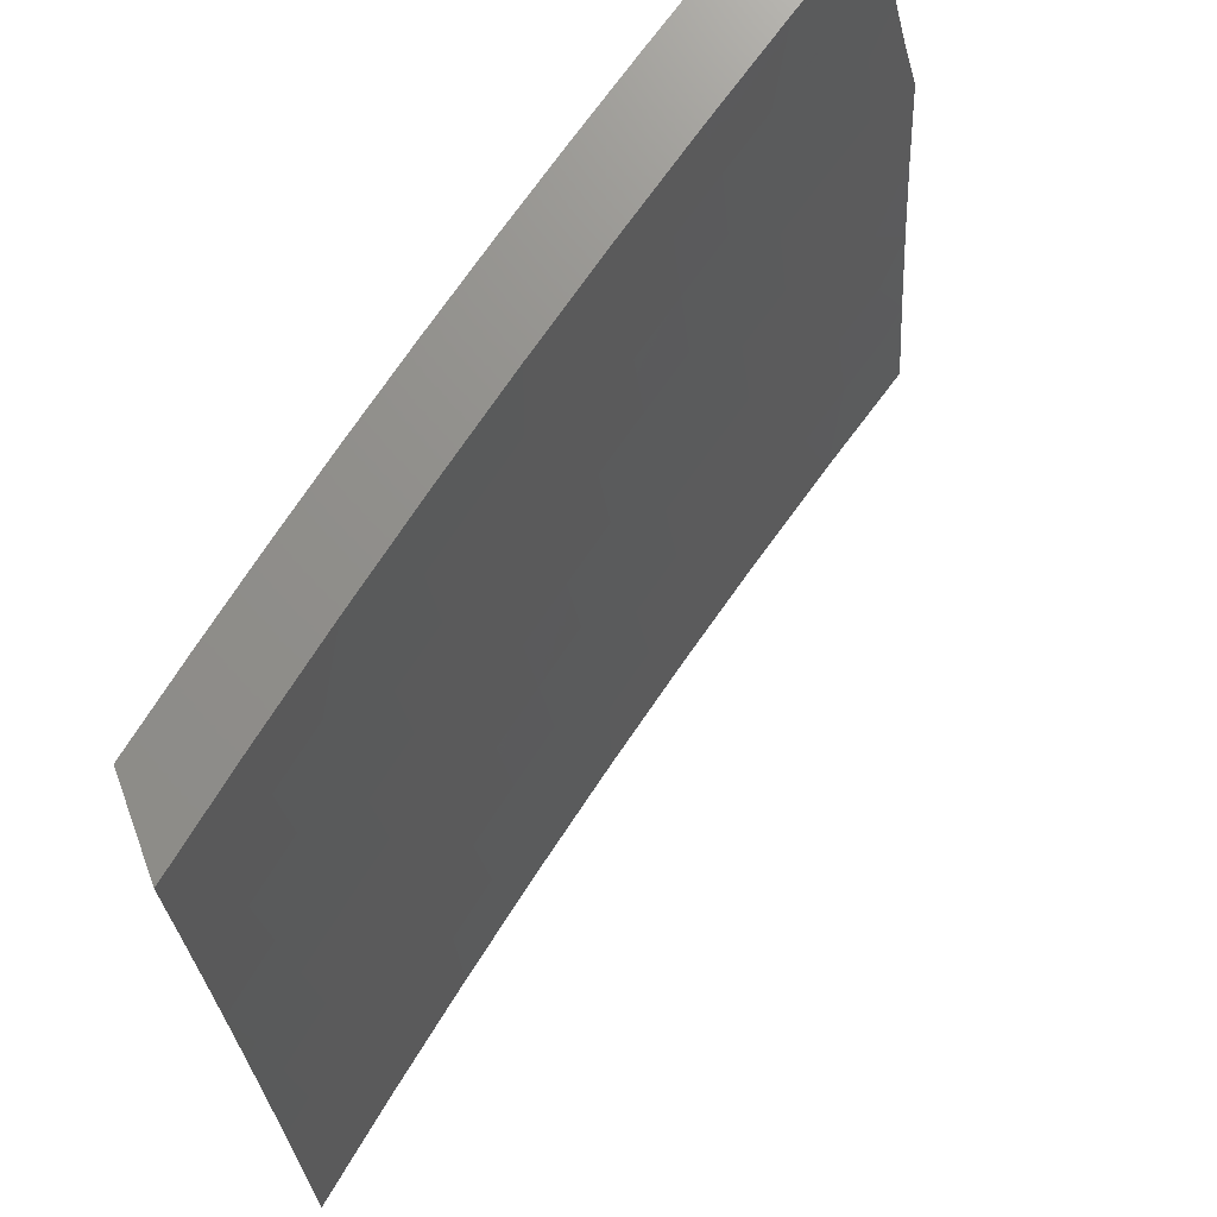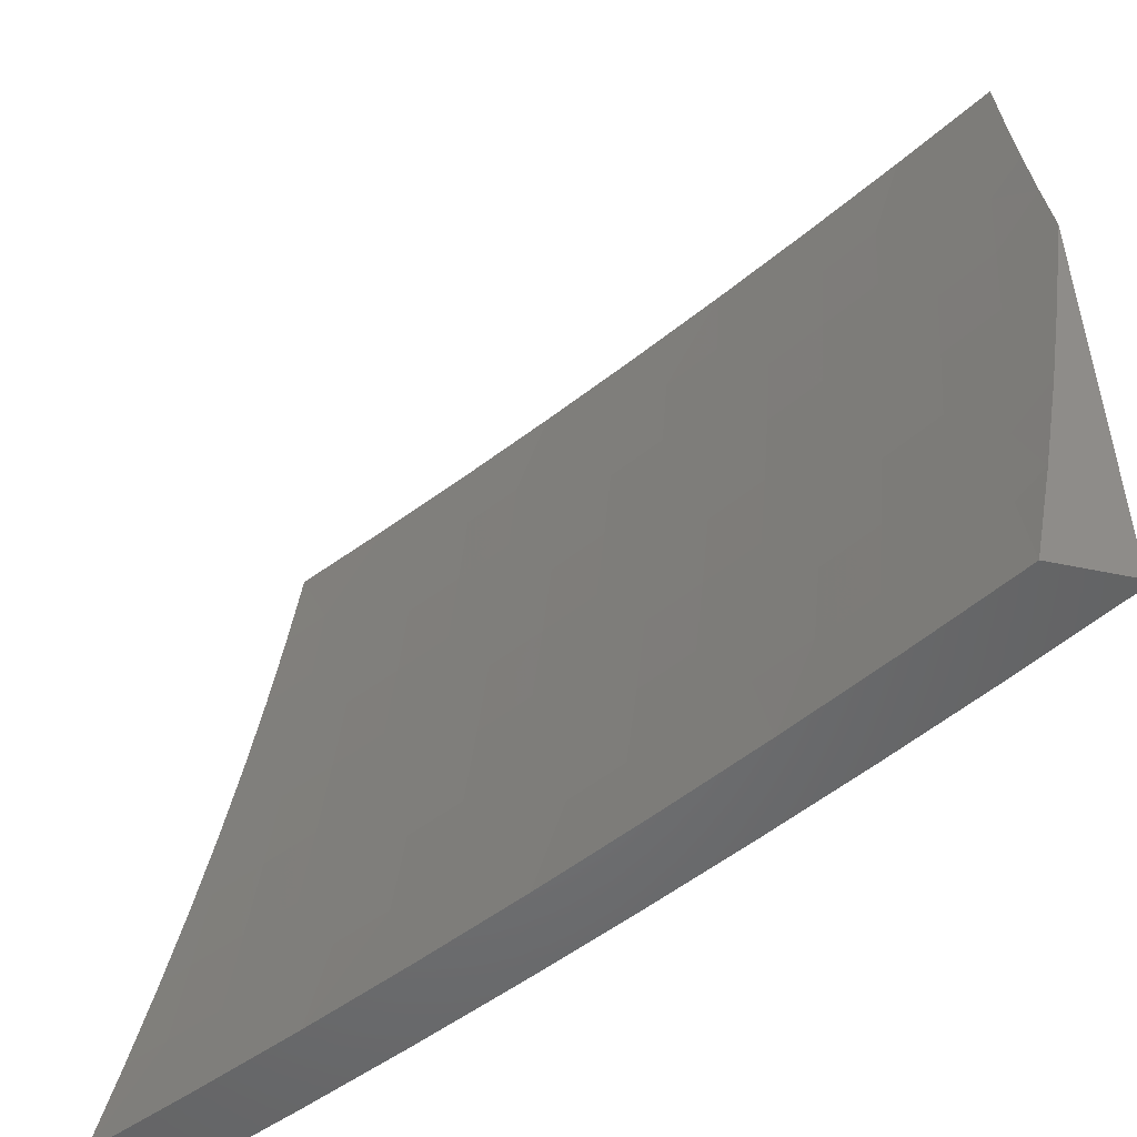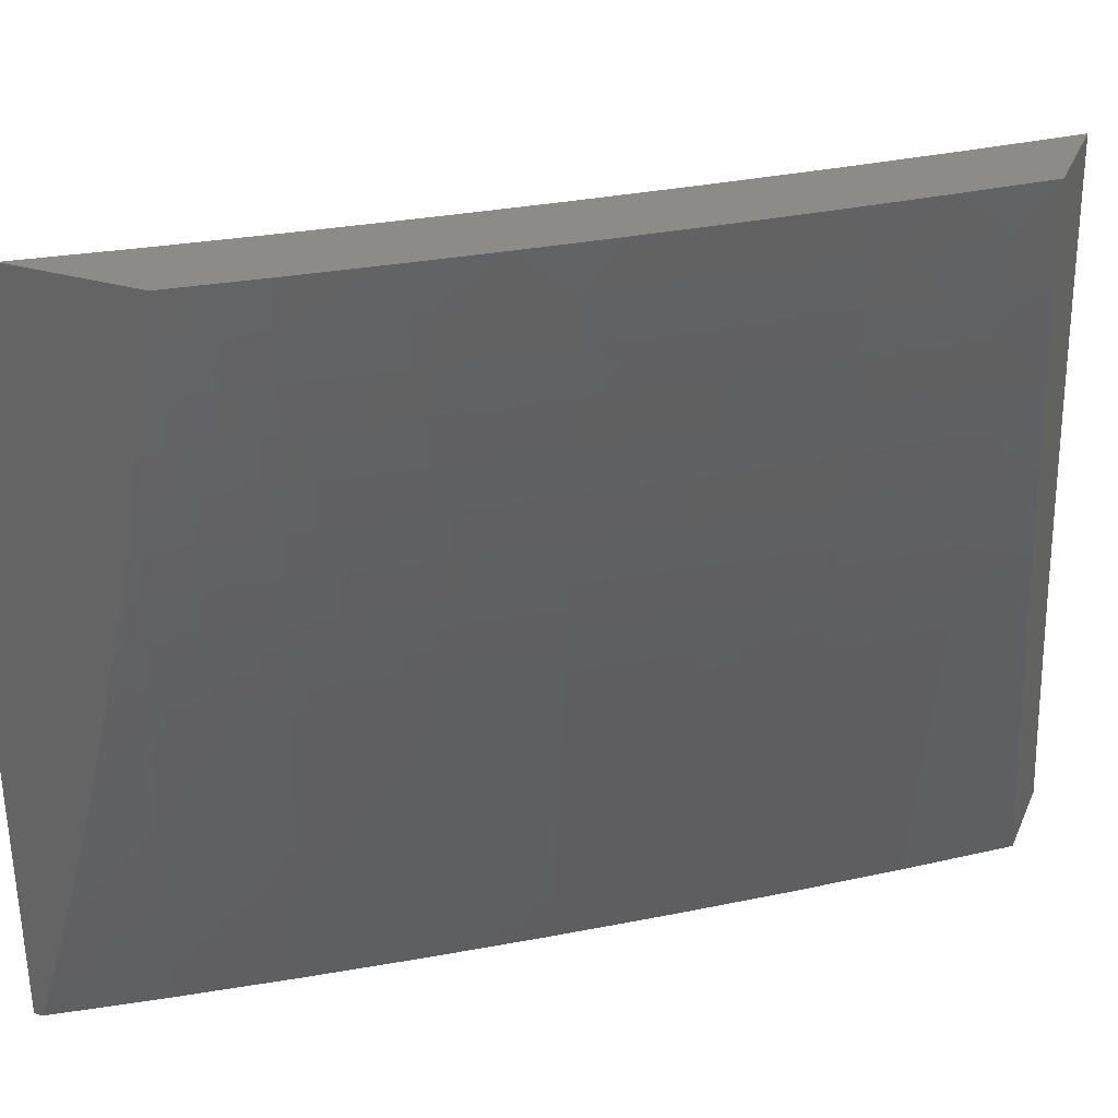
<metadata>
{"format":"stl","ext":"stl","renderer":"f3d","projection":"perspective","resolution":1024,"background":"white","views":[{"elev":72.4,"azim":-20.0,"up":"+Z"},{"elev":-50.8,"azim":77.1,"up":"+Z"},{"elev":33.5,"azim":-159.1,"up":"+Z"}]}
</metadata>
<code>
# stl→obj: 340 verts, 676 faces
v -7 8.198 -1.876
v -7 8.172 -2
v -6.95 8.239 -1.874
v -6.88 8.269 -2
v -6.887 8.289 -1.874
v -6.823 8.34 -1.874
v -6.836 8.354 -1.748
v -6.771 8.404 -1.748
v -6.783 8.418 -1.623
v -6.718 8.468 -1.623
v -6.728 8.481 -1.498
v -6.663 8.53 -1.498
v -6.672 8.541 -1.373
v -6.607 8.59 -1.373
v -6.615 8.601 -1.248
v -6.549 8.649 -1.248
v -6.557 8.659 -1.124
v -6.49 8.706 -1.124
v -6.547 8.679 -1
v -6.431 8.762 -1
v -6.424 8.754 -1.124
v -6.357 8.8 -1.124
v -6.416 8.744 -1.248
v -6.349 8.79 -1.248
v -6.408 8.733 -1.373
v -6.341 8.779 -1.373
v -6.399 8.72 -1.498
v -6.332 8.767 -1.498
v -6.389 8.707 -1.623
v -6.323 8.753 -1.623
v -6.379 8.693 -1.748
v -6.312 8.739 -1.748
v -6.367 8.677 -1.874
v -6.301 8.723 -1.874
v -6.385 8.64 -2
v -6.258 8.728 -2
v -6.758 8.364 -2
v -6.759 8.389 -1.874
v -6.707 8.454 -1.748
v -6.653 8.517 -1.623
v -6.598 8.578 -1.498
v -6.541 8.638 -1.373
v -6.483 8.697 -1.248
v -6.695 8.438 -1.874
v -6.635 8.458 -2
v -6.63 8.487 -1.874
v -6.565 8.535 -1.874
v -6.577 8.551 -1.748
v -6.511 8.599 -1.748
v -6.522 8.613 -1.623
v -6.456 8.66 -1.623
v -6.466 8.673 -1.498
v -6.51 8.55 -2
v -6.499 8.583 -1.874
v -6.445 8.646 -1.748
v -6.434 8.63 -1.874
v -6.234 8.769 -1.874
v -6.129 8.815 -2
v -6.167 8.814 -1.874
v -6.1 8.859 -1.874
v -6.111 8.875 -1.748
v -6.043 8.919 -1.748
v -6.053 8.934 -1.623
v -6 8.954 -1.706
v -6 8.978 -1.559
v -6 8.899 -2
v -6.032 8.903 -1.874
v -6 8.928 -1.853
v -6.062 8.947 -1.498
v -6 9 -1.411
v -6.071 8.96 -1.373
v -6.022 9 -1.309
v -6.079 8.971 -1.248
v -6.042 9 -1.206
v -6.085 8.981 -1.124
v -6.06 9 -1.103
v -6.077 9 -1
v -6.154 8.937 -1.124
v -6.196 8.922 -1
v -6.222 8.892 -1.124
v -6.314 8.843 -1
v -6.289 8.846 -1.124
v -6.623 8.611 -1.124
v -6.662 8.595 -1
v -6.688 8.562 -1.124
v -6.776 8.51 -1
v -6.754 8.513 -1.124
v -6.819 8.463 -1.124
v -6.811 8.454 -1.248
v -6.876 8.403 -1.248
v -6.867 8.393 -1.373
v -6.931 8.342 -1.373
v -6.921 8.331 -1.498
v -6.985 8.28 -1.498
v -6.974 8.267 -1.623
v -7 8.267 -1.502
v -7 8.246 -1.627
v -6.888 8.423 -1
v -6.883 8.413 -1.124
v -6.94 8.353 -1.248
v -7 8.304 -1.252
v -6.995 8.291 -1.373
v -7 8.286 -1.377
v -6.948 8.362 -1.124
v -7 8.335 -1
v -7 8.32 -1.126
v -6.963 8.253 -1.748
v -7 8.223 -1.752
v -6.899 8.304 -1.748
v -6.911 8.318 -1.623
v -6.847 8.368 -1.623
v -6.857 8.381 -1.498
v -6.802 8.443 -1.373
v -6.746 8.503 -1.248
v -6.793 8.431 -1.498
v -6.738 8.492 -1.373
v -6.681 8.552 -1.248
v -6.642 8.502 -1.748
v -6.588 8.565 -1.623
v -6.532 8.626 -1.498
v -6.475 8.686 -1.373
v -6.245 8.785 -1.748
v -6.178 8.83 -1.748
v -6.256 8.799 -1.623
v -6.189 8.845 -1.623
v -6.121 8.889 -1.623
v -6.265 8.813 -1.498
v -6.198 8.858 -1.498
v -6.13 8.903 -1.498
v -6.274 8.825 -1.373
v -6.207 8.87 -1.373
v -6.139 8.915 -1.373
v -6.282 8.836 -1.248
v -6.215 8.882 -1.248
v -6.147 8.927 -1.248
v -6.031 9 -1.939
v -6.012 9 -2
v -6.143 8.922 -1.969
v -6.14 8.917 -2
v -6.269 8.837 -1.969
v -6.266 8.833 -2
v -6.395 8.751 -1.969
v -6.392 8.746 -2
v -6.519 8.663 -1.969
v -6.516 8.658 -2
v -6.642 8.573 -1.969
v -6.639 8.569 -2
v -6.764 8.481 -1.969
v -6.76 8.477 -2
v -6.884 8.388 -1.969
v -6.881 8.384 -2
v -7 8.289 -2
v -7 8.315 -1.876
v -6.887 8.392 -1.937
v -6.767 8.485 -1.937
v -6.645 8.577 -1.937
v -6.522 8.667 -1.937
v -6.398 8.755 -1.937
v -6.272 8.841 -1.937
v -6.146 8.926 -1.937
v -6.148 8.93 -1.906
v -6.049 9 -1.877
v -6.151 8.934 -1.874
v -6.154 8.938 -1.843
v -6.281 8.853 -1.843
v -6.284 8.857 -1.811
v -6.409 8.771 -1.811
v -6.412 8.775 -1.78
v -6.537 8.686 -1.78
v -6.54 8.69 -1.748
v -6.663 8.6 -1.748
v -6.666 8.604 -1.717
v -6.788 8.512 -1.717
v -6.791 8.515 -1.686
v -6.912 8.422 -1.686
v -6.915 8.425 -1.654
v -7 8.362 -1.627
v -6.917 8.429 -1.623
v -6.92 8.432 -1.592
v -6.796 8.522 -1.623
v -6.799 8.526 -1.592
v -6.674 8.614 -1.623
v -6.676 8.618 -1.592
v -6.55 8.704 -1.623
v -6.553 8.708 -1.592
v -6.425 8.793 -1.623
v -6.428 8.796 -1.592
v -6.3 8.879 -1.623
v -6.302 8.883 -1.592
v -6.172 8.965 -1.623
v -6.174 8.968 -1.592
v -6.116 9 -1.629
v -6.132 9 -1.567
v -6.177 8.971 -1.56
v -6.179 8.975 -1.529
v -6.307 8.889 -1.529
v -6.309 8.893 -1.498
v -6.435 8.806 -1.498
v -6.437 8.809 -1.466
v -6.562 8.721 -1.466
v -6.564 8.724 -1.435
v -6.688 8.633 -1.435
v -6.693 8.639 -1.373
v -6.816 8.547 -1.373
v -6.82 8.552 -1.31
v -6.941 8.458 -1.31
v -6.946 8.463 -1.248
v -7 8.42 -1.252
v -6.95 8.468 -1.186
v -7 8.436 -1.126
v -6.953 8.473 -1.124
v -6.957 8.477 -1.062
v -6.832 8.567 -1.124
v -6.835 8.572 -1.062
v -6.708 8.66 -1.124
v -6.712 8.664 -1.062
v -6.584 8.75 -1.124
v -6.587 8.755 -1.062
v -6.459 8.839 -1.124
v -6.462 8.844 -1.062
v -6.333 8.926 -1.124
v -6.336 8.93 -1.062
v -6.232 9 -1.063
v -6.242 9 -1
v -6.339 8.935 -1
v -6.436 8.869 -1
v -6.532 8.801 -1
v -6.627 8.733 -1
v -6.721 8.664 -1
v -6.815 8.594 -1
v -6.908 8.523 -1
v -7 8.45 -1
v -7 8.34 -1.752
v -6.9 8.408 -1.811
v -6.897 8.404 -1.843
v -6.894 8.4 -1.874
v -6.773 8.493 -1.874
v -6.77 8.489 -1.906
v -6.648 8.581 -1.906
v -6.909 8.418 -1.717
v -6.906 8.415 -1.748
v -6.785 8.508 -1.748
v -6.782 8.505 -1.78
v -6.66 8.596 -1.78
v -6.657 8.593 -1.811
v -6.534 8.683 -1.811
v -6.531 8.679 -1.843
v -6.407 8.767 -1.843
v -6.404 8.763 -1.874
v -6.278 8.849 -1.874
v -6.275 8.845 -1.906
v -6.923 8.435 -1.56
v -7 8.383 -1.502
v -6.925 8.438 -1.529
v -6.928 8.441 -1.498
v -6.804 8.532 -1.529
v -6.806 8.535 -1.498
v -6.681 8.624 -1.529
v -6.684 8.627 -1.498
v -6.557 8.714 -1.529
v -6.56 8.718 -1.498
v -6.432 8.803 -1.529
v -7 8.403 -1.377
v -6.932 8.447 -1.435
v -6.93 8.444 -1.466
v -6.937 8.453 -1.373
v -6.811 8.541 -1.435
v -6.809 8.538 -1.466
v -6.686 8.63 -1.466
v -6.222 9 -1.127
v -6.329 8.921 -1.186
v -6.455 8.835 -1.186
v -6.581 8.746 -1.186
v -6.705 8.655 -1.186
v -6.828 8.563 -1.186
v -6.211 9 -1.19
v -6.326 8.916 -1.248
v -6.451 8.829 -1.248
v -6.577 8.741 -1.248
v -6.701 8.65 -1.248
v -6.824 8.558 -1.248
v -6.199 9 -1.253
v -6.322 8.911 -1.31
v -6.448 8.824 -1.31
v -6.573 8.735 -1.31
v -6.697 8.645 -1.31
v -6.194 8.996 -1.31
v -6.187 9 -1.316
v -6.19 8.99 -1.373
v -6.174 9 -1.379
v -6.186 8.984 -1.435
v -6.16 9 -1.442
v -6.183 8.981 -1.466
v -6.146 9 -1.504
v -6.181 8.978 -1.498
v -6.17 8.961 -1.654
v -6.1 9 -1.691
v -6.167 8.957 -1.686
v -6.165 8.954 -1.717
v -6.295 8.872 -1.686
v -6.292 8.869 -1.717
v -6.42 8.786 -1.686
v -6.418 8.782 -1.717
v -6.545 8.697 -1.686
v -6.542 8.694 -1.717
v -6.668 8.607 -1.686
v -6.084 9 -1.753
v -6.162 8.95 -1.748
v -6.289 8.865 -1.748
v -6.415 8.779 -1.748
v -6.159 8.946 -1.78
v -6.067 9 -1.815
v -6.157 8.942 -1.811
v -6.287 8.861 -1.78
v -6.297 8.876 -1.654
v -6.423 8.789 -1.654
v -6.548 8.701 -1.654
v -6.671 8.611 -1.654
v -6.793 8.519 -1.654
v -6.304 8.886 -1.56
v -6.43 8.8 -1.56
v -6.555 8.711 -1.56
v -6.679 8.621 -1.56
v -6.801 8.529 -1.56
v -6.311 8.896 -1.466
v -6.314 8.899 -1.435
v -6.439 8.812 -1.435
v -6.318 8.905 -1.373
v -6.444 8.818 -1.373
v -6.569 8.73 -1.373
v -6.401 8.759 -1.906
v -6.525 8.671 -1.906
v -6.528 8.675 -1.874
v -6.654 8.589 -1.843
v -6.779 8.501 -1.811
v -6.903 8.411 -1.78
v -6.651 8.585 -1.874
v -6.776 8.497 -1.843
v -6.891 8.396 -1.906
v -6 9 -2
f 1 2 3
f 3 2 4
f 3 4 5
f 5 4 6
f 5 6 7
f 7 6 8
f 7 8 9
f 9 8 10
f 9 10 11
f 11 10 12
f 11 12 13
f 13 12 14
f 13 14 15
f 15 14 16
f 15 16 17
f 17 16 18
f 17 18 19
f 19 18 20
f 20 18 21
f 20 21 22
f 22 21 23
f 22 23 24
f 24 23 25
f 24 25 26
f 26 25 27
f 26 27 28
f 28 27 29
f 28 29 30
f 30 29 31
f 30 31 32
f 32 31 33
f 32 33 34
f 34 33 35
f 34 35 36
f 4 37 6
f 6 37 38
f 6 38 8
f 8 38 39
f 8 39 10
f 10 39 40
f 10 40 12
f 12 40 41
f 12 41 14
f 14 41 42
f 14 42 16
f 16 42 43
f 16 43 18
f 18 43 21
f 38 37 44
f 44 37 45
f 44 45 46
f 46 45 47
f 46 47 48
f 48 47 49
f 48 49 50
f 50 49 51
f 50 51 52
f 52 51 27
f 52 27 25
f 45 53 47
f 47 53 54
f 47 54 49
f 49 54 55
f 49 55 51
f 51 55 29
f 51 29 27
f 54 53 56
f 56 53 35
f 56 35 33
f 34 36 57
f 57 36 58
f 57 58 59
f 59 58 60
f 59 60 61
f 61 60 62
f 61 62 63
f 63 62 64
f 63 64 65
f 58 66 60
f 60 66 67
f 60 67 62
f 62 67 68
f 62 68 64
f 66 68 67
f 63 65 69
f 69 65 70
f 69 70 71
f 71 70 72
f 71 72 73
f 73 72 74
f 73 74 75
f 75 74 76
f 75 76 77
f 75 77 78
f 78 77 79
f 78 79 80
f 80 79 81
f 80 81 82
f 82 81 22
f 82 22 24
f 81 20 22
f 17 19 83
f 83 19 84
f 83 84 85
f 85 84 86
f 85 86 87
f 87 86 88
f 87 88 89
f 89 88 90
f 89 90 91
f 91 90 92
f 91 92 93
f 93 92 94
f 93 94 95
f 95 94 96
f 95 96 97
f 86 98 88
f 88 98 99
f 88 99 90
f 90 99 100
f 90 100 92
f 92 100 101
f 92 101 102
f 102 101 103
f 102 103 94
f 94 103 96
f 99 98 104
f 104 98 105
f 104 105 106
f 104 106 100
f 100 106 101
f 95 97 107
f 107 97 108
f 107 108 3
f 3 108 1
f 107 3 109
f 109 3 5
f 109 5 7
f 95 107 110
f 110 107 109
f 110 109 111
f 111 109 7
f 111 7 9
f 92 102 94
f 95 110 93
f 93 110 112
f 93 112 91
f 91 112 113
f 91 113 89
f 89 113 114
f 89 114 87
f 87 114 85
f 112 110 111
f 99 104 100
f 112 111 115
f 115 111 9
f 115 9 11
f 112 115 113
f 113 115 116
f 113 116 114
f 114 116 117
f 114 117 85
f 85 117 83
f 116 115 11
f 46 118 44
f 44 118 39
f 44 39 38
f 39 118 40
f 40 118 119
f 40 119 41
f 41 119 120
f 41 120 42
f 42 120 121
f 42 121 43
f 43 121 23
f 43 23 21
f 119 118 48
f 48 118 46
f 116 11 13
f 116 13 117
f 117 13 15
f 117 15 83
f 83 15 17
f 119 48 50
f 119 50 120
f 120 50 52
f 120 52 121
f 121 52 25
f 121 25 23
f 33 31 56
f 56 31 55
f 56 55 54
f 31 29 55
f 32 34 122
f 122 34 57
f 122 57 123
f 123 57 59
f 123 59 61
f 30 32 124
f 124 32 122
f 124 122 125
f 125 122 123
f 125 123 126
f 126 123 61
f 126 61 63
f 28 30 127
f 127 30 124
f 127 124 128
f 128 124 125
f 128 125 129
f 129 125 126
f 129 126 69
f 69 126 63
f 26 28 130
f 130 28 127
f 130 127 131
f 131 127 128
f 131 128 132
f 132 128 129
f 132 129 71
f 71 129 69
f 24 26 133
f 133 26 130
f 133 130 134
f 134 130 131
f 134 131 135
f 135 131 132
f 135 132 73
f 73 132 71
f 80 82 133
f 133 82 24
f 80 133 134
f 80 134 78
f 78 134 135
f 78 135 75
f 75 135 73
f 136 137 138
f 138 137 139
f 138 139 140
f 140 139 141
f 140 141 142
f 142 141 143
f 142 143 144
f 144 143 145
f 144 145 146
f 146 145 147
f 146 147 148
f 148 147 149
f 148 149 150
f 150 149 151
f 150 151 152
f 152 153 150
f 150 153 154
f 150 154 148
f 148 154 155
f 148 155 146
f 146 155 156
f 146 156 144
f 144 156 157
f 144 157 142
f 142 157 158
f 142 158 140
f 140 158 159
f 140 159 138
f 138 159 160
f 138 160 136
f 136 160 161
f 136 161 162
f 162 161 163
f 162 163 164
f 164 163 165
f 164 165 166
f 166 165 167
f 166 167 168
f 168 167 169
f 168 169 170
f 170 169 171
f 170 171 172
f 172 171 173
f 172 173 174
f 174 173 175
f 174 175 176
f 176 175 177
f 176 177 178
f 178 177 179
f 178 179 180
f 180 179 181
f 180 181 182
f 182 181 183
f 182 183 184
f 184 183 185
f 184 185 186
f 186 185 187
f 186 187 188
f 188 187 189
f 188 189 190
f 190 189 191
f 190 191 192
f 192 191 193
f 193 191 194
f 193 194 195
f 195 194 196
f 195 196 197
f 197 196 198
f 197 198 199
f 199 198 200
f 199 200 201
f 201 200 202
f 201 202 203
f 203 202 204
f 203 204 205
f 205 204 206
f 205 206 207
f 207 206 208
f 207 208 209
f 209 208 210
f 209 210 211
f 211 210 212
f 211 212 213
f 213 212 214
f 213 214 215
f 215 214 216
f 215 216 217
f 217 216 218
f 217 218 219
f 219 218 220
f 219 220 221
f 221 220 222
f 221 222 223
f 223 222 224
f 224 222 225
f 225 222 226
f 226 222 220
f 226 220 227
f 227 220 218
f 227 218 228
f 228 218 216
f 228 216 229
f 229 216 230
f 230 216 214
f 230 214 231
f 231 214 212
f 231 212 232
f 232 212 210
f 233 234 153
f 153 234 235
f 153 235 236
f 236 235 237
f 236 237 238
f 238 237 239
f 238 239 156
f 156 239 157
f 177 175 233
f 233 175 240
f 233 240 241
f 241 240 242
f 241 242 243
f 243 242 244
f 243 244 245
f 245 244 246
f 245 246 247
f 247 246 248
f 247 248 249
f 249 248 250
f 249 250 251
f 251 250 161
f 251 161 160
f 179 177 252
f 252 177 253
f 252 253 254
f 254 253 255
f 254 255 256
f 256 255 257
f 256 257 258
f 258 257 259
f 258 259 260
f 260 259 261
f 260 261 262
f 262 261 198
f 262 198 196
f 263 264 253
f 253 264 265
f 253 265 255
f 255 265 257
f 208 206 263
f 263 206 266
f 263 266 264
f 264 266 267
f 264 267 268
f 268 267 269
f 268 269 259
f 259 269 261
f 223 270 221
f 221 270 271
f 221 271 219
f 219 271 272
f 219 272 217
f 217 272 273
f 217 273 215
f 215 273 274
f 215 274 213
f 213 274 275
f 213 275 211
f 211 275 209
f 270 276 271
f 271 276 277
f 271 277 272
f 272 277 278
f 272 278 273
f 273 278 279
f 273 279 274
f 274 279 280
f 274 280 275
f 275 280 281
f 275 281 209
f 209 281 207
f 276 282 277
f 277 282 283
f 277 283 278
f 278 283 284
f 278 284 279
f 279 284 285
f 279 285 280
f 280 285 286
f 280 286 281
f 281 286 205
f 281 205 207
f 283 282 287
f 287 282 288
f 287 288 289
f 289 288 290
f 289 290 291
f 291 290 292
f 291 292 293
f 293 292 294
f 293 294 295
f 295 294 195
f 295 195 197
f 294 193 195
f 190 192 296
f 296 192 297
f 296 297 298
f 298 297 299
f 298 299 300
f 300 299 301
f 300 301 302
f 302 301 303
f 302 303 304
f 304 303 305
f 304 305 306
f 306 305 172
f 306 172 174
f 297 307 299
f 299 307 308
f 299 308 301
f 301 308 309
f 301 309 303
f 303 309 310
f 303 310 305
f 305 310 170
f 305 170 172
f 308 307 311
f 311 307 312
f 311 312 313
f 313 312 164
f 313 164 166
f 312 162 164
f 251 160 159
f 165 163 250
f 250 163 161
f 309 308 311
f 311 313 314
f 314 313 166
f 314 166 168
f 188 190 296
f 296 298 315
f 315 298 300
f 315 300 316
f 316 300 302
f 316 302 317
f 317 302 304
f 317 304 318
f 318 304 306
f 318 306 319
f 319 306 174
f 319 174 176
f 194 191 320
f 320 191 189
f 320 189 321
f 321 189 187
f 321 187 322
f 322 187 185
f 322 185 323
f 323 185 183
f 323 183 324
f 324 183 181
f 324 181 252
f 252 181 179
f 293 295 325
f 325 295 197
f 325 197 199
f 291 293 326
f 326 293 325
f 326 325 327
f 327 325 199
f 327 199 201
f 283 287 289
f 289 291 328
f 328 291 326
f 328 326 329
f 329 326 327
f 329 327 330
f 330 327 201
f 330 201 203
f 251 159 331
f 331 159 158
f 331 158 332
f 332 158 157
f 332 157 239
f 167 165 248
f 248 165 250
f 310 309 314
f 314 309 311
f 310 314 168
f 186 188 315
f 315 188 296
f 186 315 316
f 262 196 320
f 320 196 194
f 262 320 321
f 284 283 328
f 328 283 289
f 284 328 329
f 251 331 249
f 249 331 333
f 249 333 247
f 247 333 334
f 247 334 245
f 245 334 335
f 245 335 243
f 243 335 336
f 243 336 241
f 241 336 233
f 333 331 332
f 169 167 246
f 246 167 248
f 170 310 168
f 184 186 316
f 184 316 317
f 260 262 321
f 260 321 322
f 200 198 261
f 285 284 329
f 285 329 330
f 333 332 337
f 337 332 239
f 337 239 237
f 171 169 244
f 244 169 246
f 182 184 317
f 182 317 318
f 258 260 322
f 258 322 323
f 202 200 269
f 269 200 261
f 286 285 330
f 286 330 203
f 238 156 155
f 333 337 334
f 334 337 338
f 334 338 335
f 335 338 234
f 335 234 336
f 336 234 233
f 338 337 237
f 173 171 242
f 242 171 244
f 180 182 318
f 180 318 319
f 256 258 323
f 256 323 324
f 268 259 257
f 204 202 267
f 267 202 269
f 205 286 203
f 238 155 339
f 339 155 154
f 339 154 153
f 234 338 235
f 235 338 237
f 175 173 240
f 240 173 242
f 178 180 319
f 178 319 176
f 254 256 324
f 254 324 252
f 264 268 265
f 265 268 257
f 206 204 266
f 266 204 267
f 153 236 339
f 339 236 238
f 70 65 340
f 340 65 64
f 340 64 68
f 68 66 340
f 76 290 77
f 77 290 288
f 77 288 282
f 74 294 76
f 76 294 292
f 76 292 290
f 72 192 74
f 74 192 193
f 74 193 294
f 192 72 297
f 297 72 70
f 297 70 307
f 307 70 312
f 312 70 162
f 162 70 136
f 136 70 340
f 136 340 137
f 282 276 77
f 77 276 270
f 77 270 223
f 223 224 77
f 58 139 66
f 66 139 137
f 66 137 340
f 139 58 141
f 141 58 36
f 141 36 143
f 143 36 35
f 143 35 145
f 145 35 53
f 145 53 147
f 147 53 45
f 147 45 149
f 149 45 37
f 149 37 151
f 151 37 4
f 151 4 152
f 152 4 2
f 105 98 232
f 232 98 231
f 231 98 86
f 231 86 230
f 230 86 84
f 230 84 229
f 229 84 19
f 229 19 228
f 228 19 227
f 227 19 20
f 227 20 226
f 226 20 81
f 226 81 225
f 225 81 79
f 225 79 224
f 224 79 77
f 2 1 152
f 152 1 108
f 152 108 153
f 153 108 97
f 153 97 233
f 233 97 96
f 233 96 177
f 177 96 103
f 177 103 253
f 253 103 101
f 253 101 263
f 263 101 106
f 263 106 208
f 208 106 105
f 208 105 210
f 210 105 232

</code>
